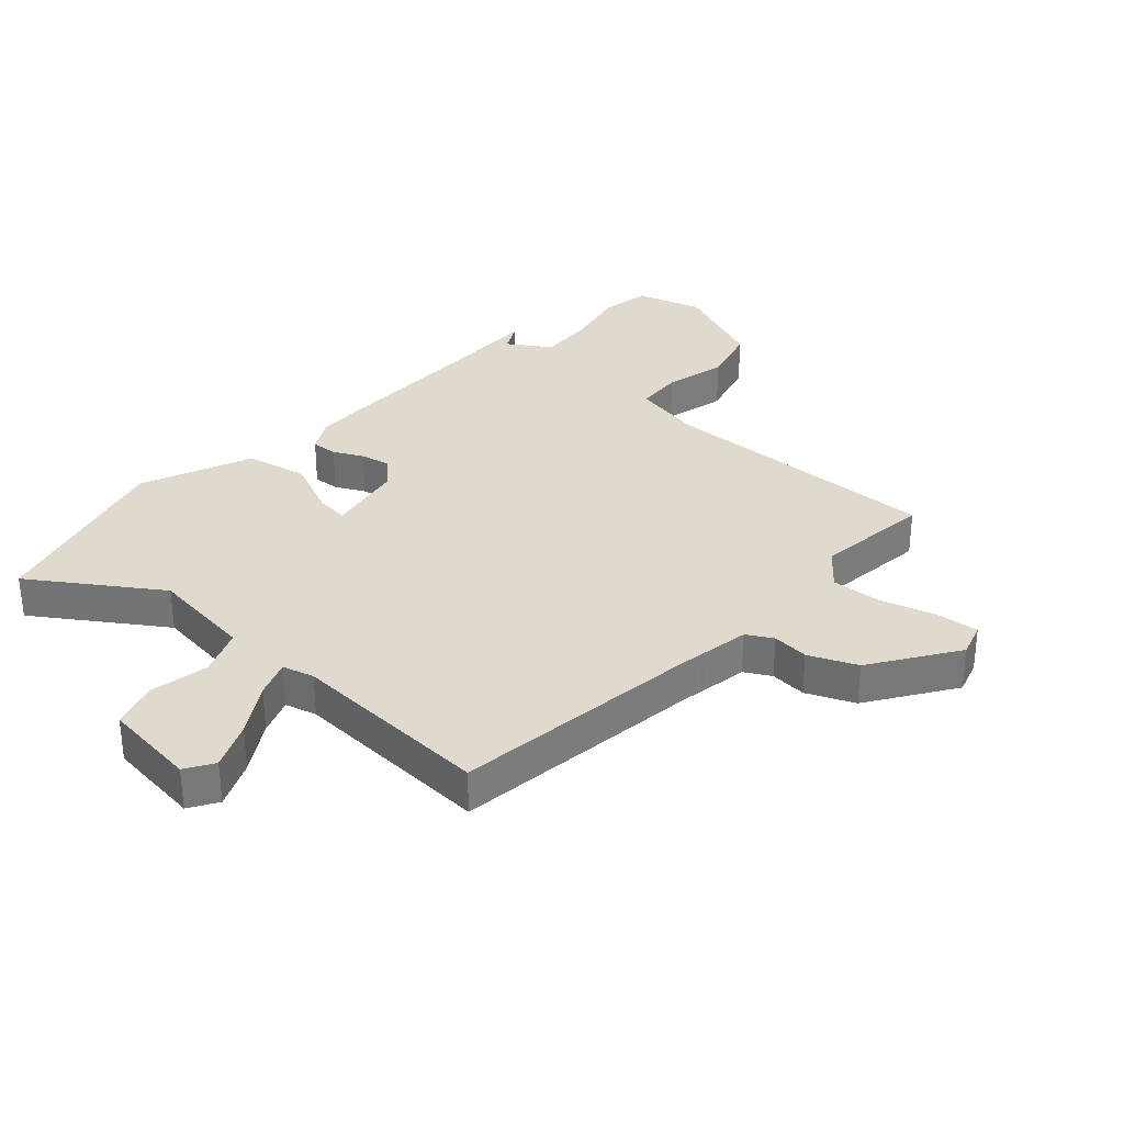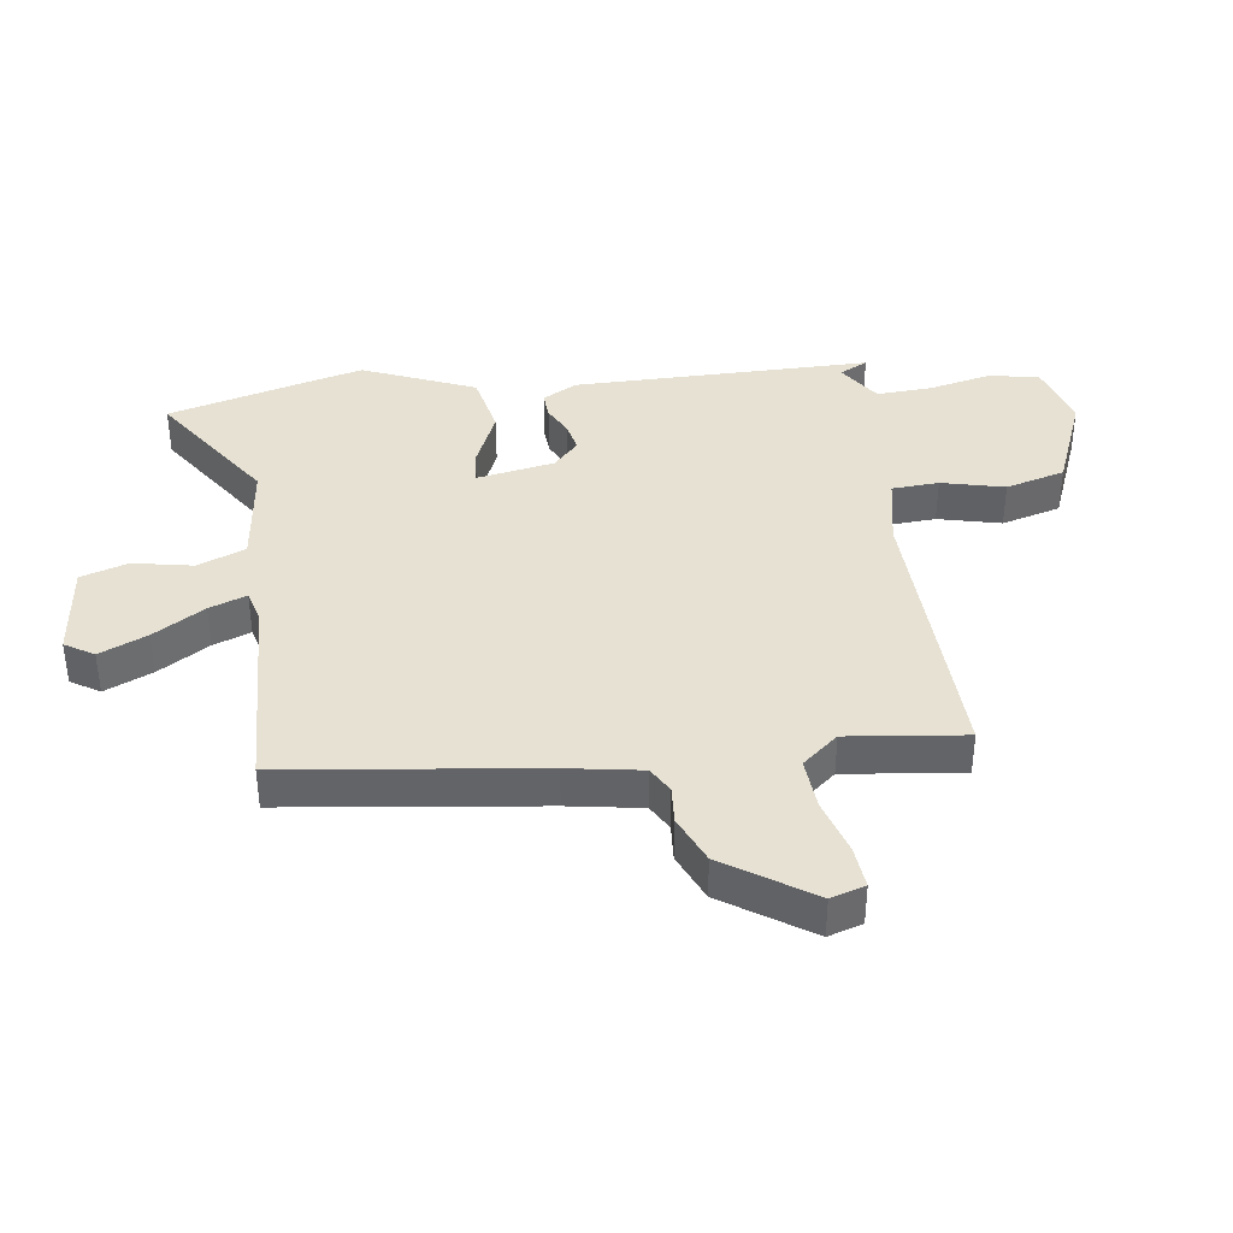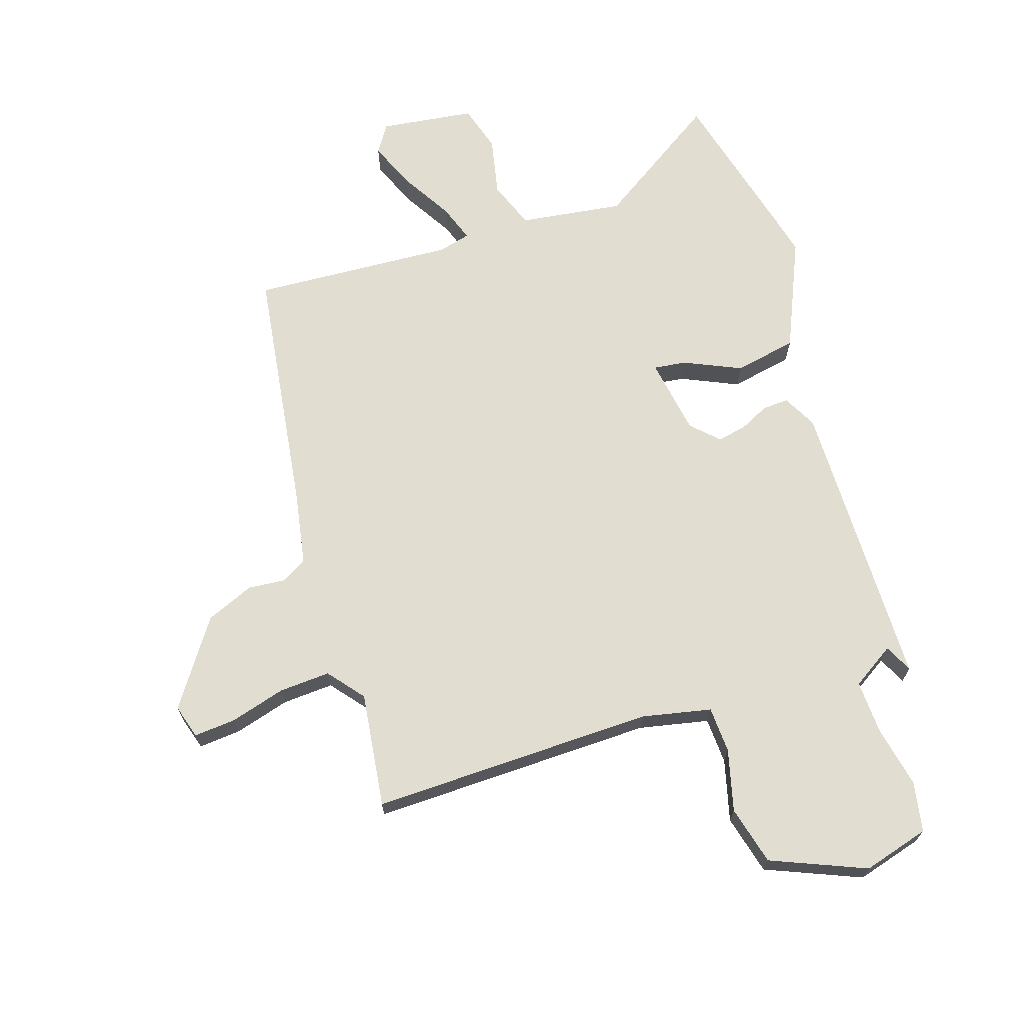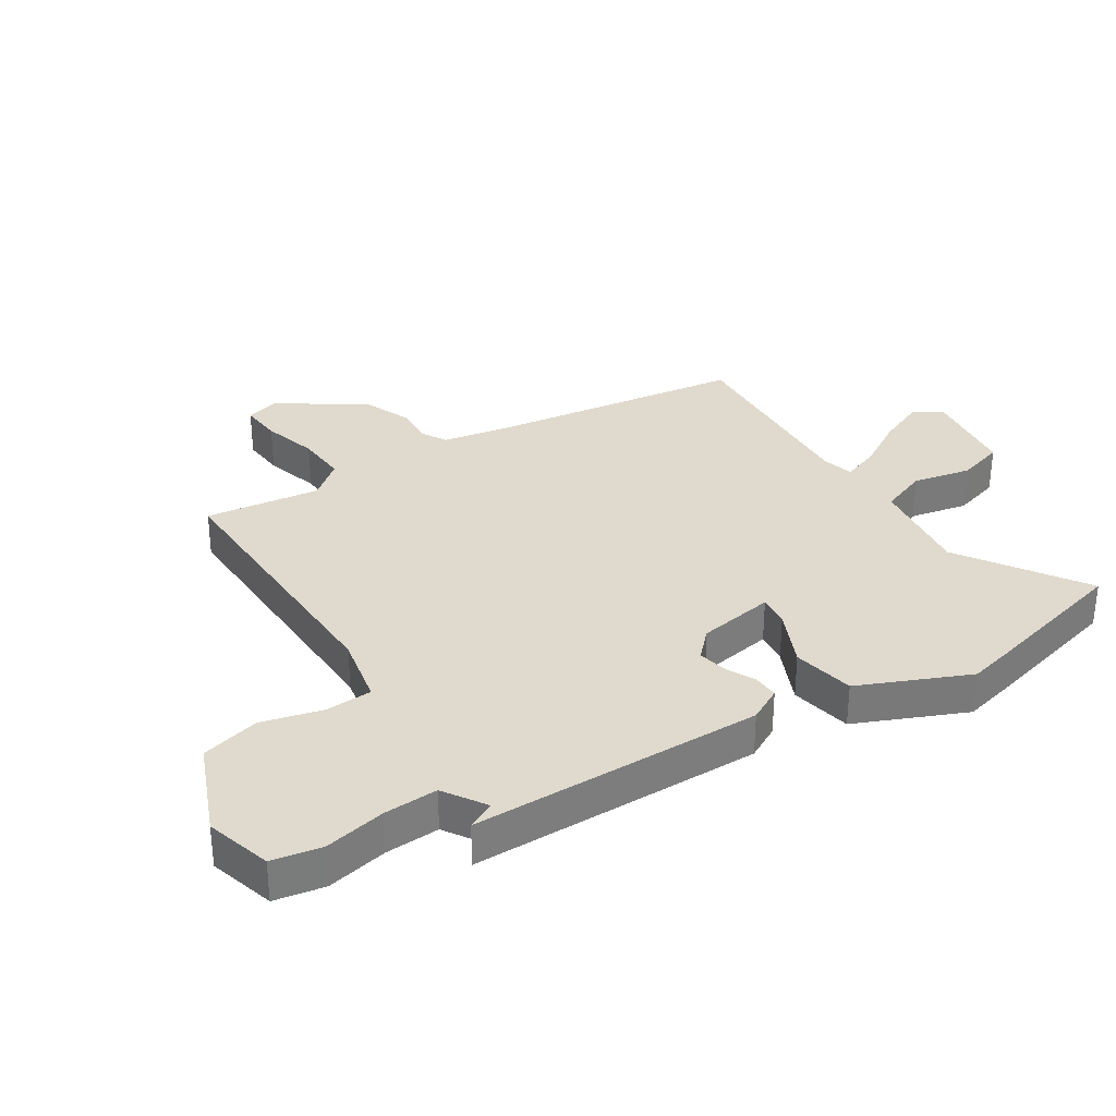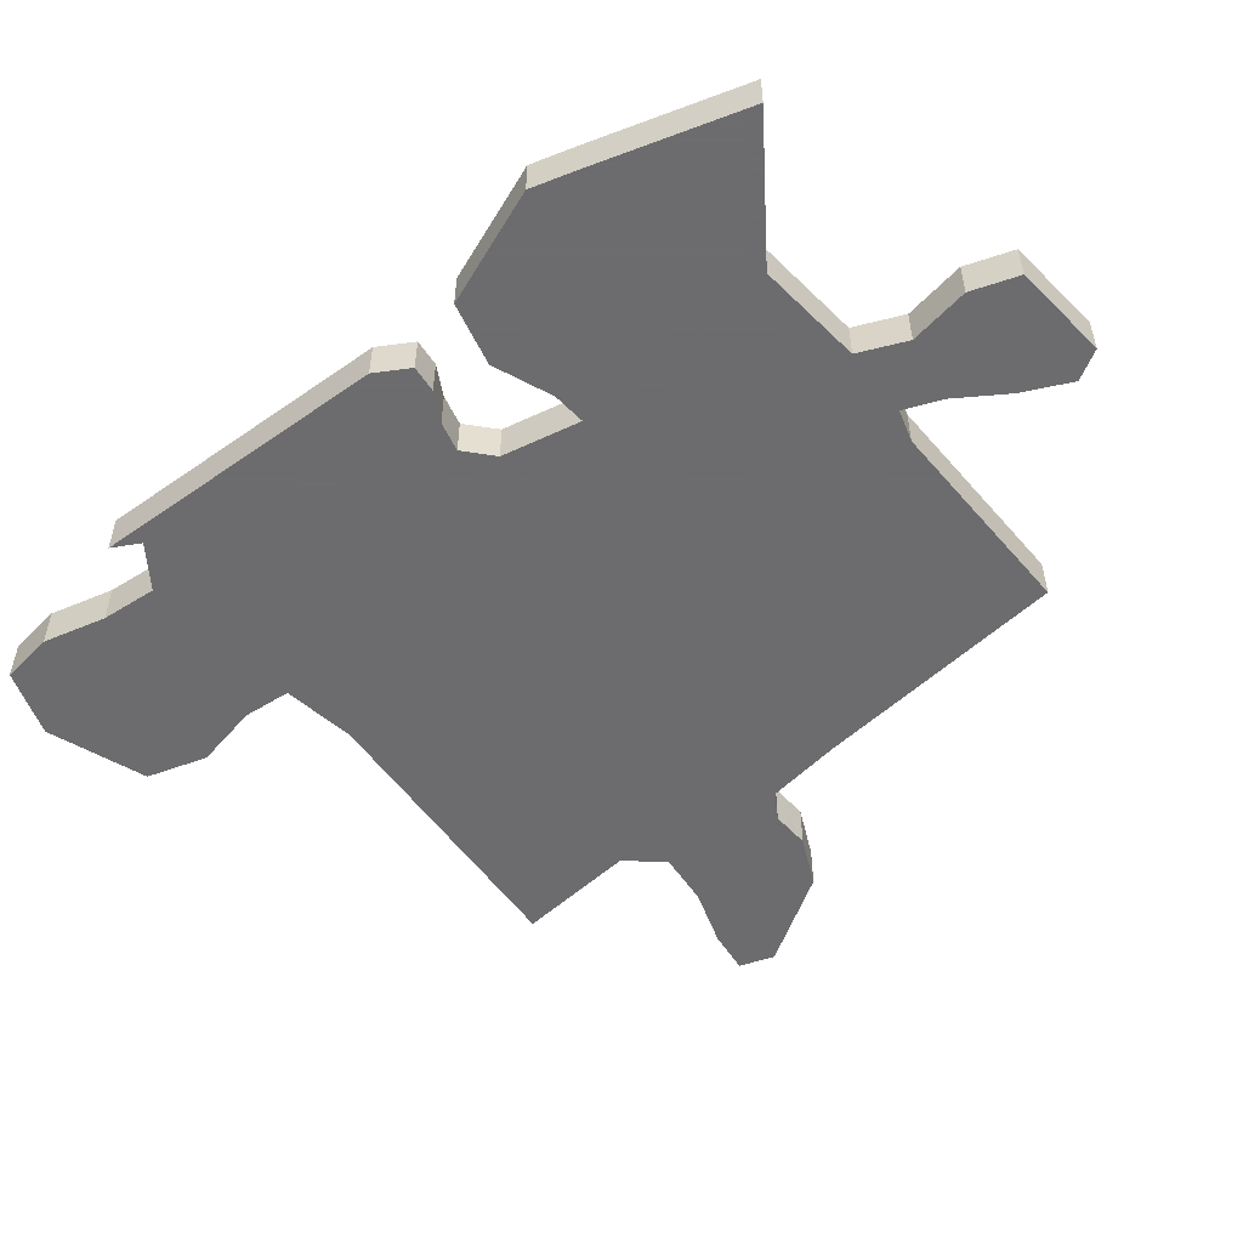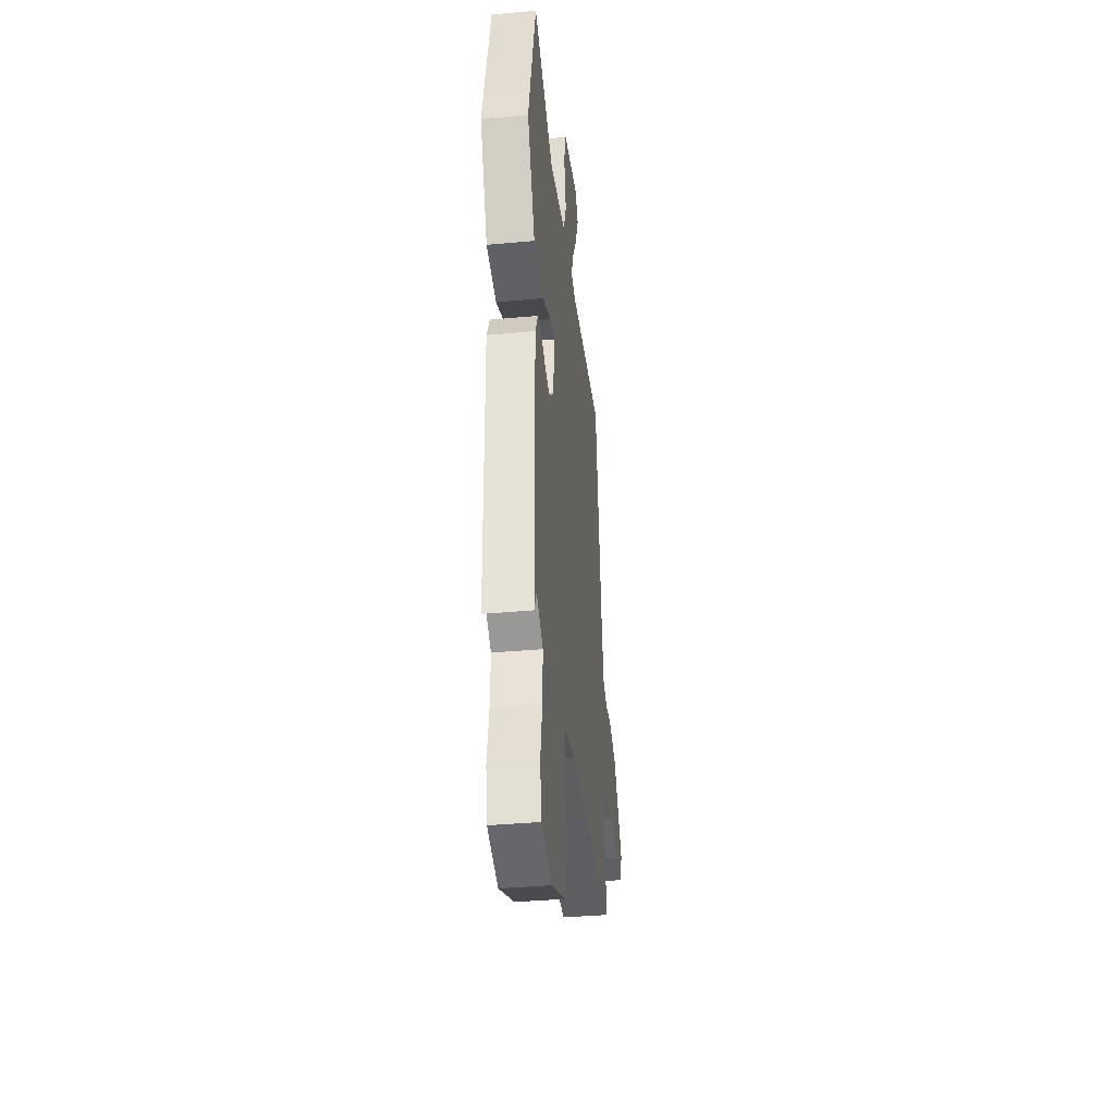
<metadata>
{"format":"obj","ext":"obj","renderer":"f3d","projection":"perspective","resolution":1024,"background":"white","views":[{"elev":32.7,"azim":40.8,"up":"+Y"},{"elev":38.9,"azim":81.0,"up":"+Y"},{"elev":68.7,"azim":161.5,"up":"+Y"},{"elev":32.6,"azim":-123.2,"up":"+Y"},{"elev":-53.8,"azim":-54.4,"up":"+Y"},{"elev":-37.1,"azim":-83.2,"up":"+Z"}]}
</metadata>
<code>
v 0.486 0.07 -0.464
v 0.021 0.07 -0.459
v -0.093 0.07 -0.484
v -0.096 0.07 -0.56
v -0.069 0.07 -0.661
v -0.093 0.07 -0.758
v -0.247 0.07 -0.824
v -0.356 0.07 -0.794
v -0.372 0.07 -0.712
v -0.352 0.07 -0.611
v -0.349 0.07 -0.522
v -0.419 0.07 -0.478
v -0.441 0.07 -0.524
v -0.451 0.07 -0.043
v -0.422 0.07 0.013
v -0.379 0.07 0.011
v -0.331 0.07 -0.012
v -0.283 0.07 -0.021
v -0.241 0.07 0.021
v -0.221 0.07 0.148
v -0.274 0.07 0.141
v -0.367 0.07 0.098
v -0.469 0.07 0.117
v -0.549 0.07 0.296
v -0.532 0.07 0.37
v -0.472 0.07 0.615
v -0.265 0.07 0.482
v -0.095 0.07 0.507
v -0.066 0.07 0.585
v -0.087 0.07 0.681
v -0.065 0.07 0.758
v 0.09 0.07 0.78
v 0.12 0.07 0.734
v 0.088 0.07 0.656
v 0.039 0.07 0.572
v 0.018 0.07 0.511
v 0.07 0.07 0.498
v 0.402 0.07 0.521
v 0.464 0.07 0.112
v 0.487 0.07 -0.007
v 0.53 0.07 -0.03
v 0.59 0.07 -0.024
v 0.669 0.07 -0.056
v 0.766 0.07 -0.194
v 0.75 0.07 -0.25
v 0.681 0.07 -0.245
v 0.59 0.07 -0.22
v 0.506 0.07 -0.216
v 0.459 0.07 -0.275
v 0.486 0 -0.464
v 0.021 0 -0.459
v -0.093 0 -0.484
v -0.096 0 -0.56
v -0.069 0 -0.661
v -0.093 0 -0.758
v -0.247 0 -0.824
v -0.356 0 -0.794
v -0.372 0 -0.712
v -0.352 0 -0.611
v -0.349 0 -0.522
v -0.419 0 -0.478
v -0.441 0 -0.524
v -0.451 0 -0.043
v -0.422 0 0.013
v -0.379 0 0.011
v -0.331 0 -0.012
v -0.283 0 -0.021
v -0.241 0 0.021
v -0.221 0 0.148
v -0.274 0 0.141
v -0.367 0 0.098
v -0.469 0 0.117
v -0.549 0 0.296
v -0.532 0 0.37
v -0.472 0 0.615
v -0.265 0 0.482
v -0.095 0 0.507
v -0.066 0 0.585
v -0.087 0 0.681
v -0.065 0 0.758
v 0.09 0 0.78
v 0.12 0 0.734
v 0.088 0 0.656
v 0.039 0 0.572
v 0.018 0 0.511
v 0.07 0 0.498
v 0.402 0 0.521
v 0.464 0 0.112
v 0.487 0 -0.007
v 0.53 0 -0.03
v 0.59 0 -0.024
v 0.669 0 -0.056
v 0.766 0 -0.194
v 0.75 0 -0.25
v 0.681 0 -0.245
v 0.59 0 -0.22
v 0.506 0 -0.216
v 0.459 0 -0.275
f 45 46 47
f 44 45 47
f 43 44 47
f 42 43 47
f 41 42 47
f 40 41 47 48
f 39 40 48 49
f 37 38 39 49
f 33 34 35
f 32 33 35
f 31 32 35
f 30 31 35
f 29 30 35
f 28 29 35 36
f 49 1 2
f 37 49 2
f 36 37 2
f 28 36 2
f 27 28 2
f 25 26 27
f 24 25 27
f 23 24 27
f 22 23 27
f 21 22 27
f 15 16 17
f 14 15 17
f 13 14 17
f 12 13 17
f 11 12 17 18
f 10 11 18 19
f 8 9 10
f 7 8 10
f 6 7 10
f 5 6 10
f 4 5 10
f 3 4 10 19
f 20 21 27
f 20 27 2 3
f 3 19 20
f 96 95 94
f 96 94 93
f 96 93 92
f 96 92 91
f 96 91 90
f 97 96 90 89
f 98 97 89 88
f 98 88 87 86
f 84 83 82
f 84 82 81
f 84 81 80
f 84 80 79
f 84 79 78
f 85 84 78 77
f 51 50 98
f 51 98 86
f 51 86 85
f 51 85 77
f 51 77 76
f 76 75 74
f 76 74 73
f 76 73 72
f 76 72 71
f 76 71 70
f 66 65 64
f 66 64 63
f 66 63 62
f 66 62 61
f 67 66 61 60
f 68 67 60 59
f 59 58 57
f 59 57 56
f 59 56 55
f 59 55 54
f 59 54 53
f 68 59 53 52
f 76 70 69
f 52 51 76 69
f 69 68 52
f 1 50 51 2
f 2 51 52 3
f 3 52 53 4
f 4 53 54 5
f 5 54 55 6
f 6 55 56 7
f 7 56 57 8
f 8 57 58 9
f 9 58 59 10
f 10 59 60 11
f 11 60 61 12
f 12 61 62 13
f 13 62 63 14
f 14 63 64 15
f 15 64 65 16
f 16 65 66 17
f 17 66 67 18
f 18 67 68 19
f 19 68 69 20
f 20 69 70 21
f 21 70 71 22
f 22 71 72 23
f 23 72 73 24
f 24 73 74 25
f 25 74 75 26
f 26 75 76 27
f 27 76 77 28
f 28 77 78 29
f 29 78 79 30
f 30 79 80 31
f 31 80 81 32
f 32 81 82 33
f 33 82 83 34
f 34 83 84 35
f 35 84 85 36
f 36 85 86 37
f 37 86 87 38
f 38 87 88 39
f 39 88 89 40
f 40 89 90 41
f 41 90 91 42
f 42 91 92 43
f 43 92 93 44
f 44 93 94 45
f 45 94 95 46
f 46 95 96 47
f 47 96 97 48
f 48 97 98 49
f 49 98 50 1

</code>
